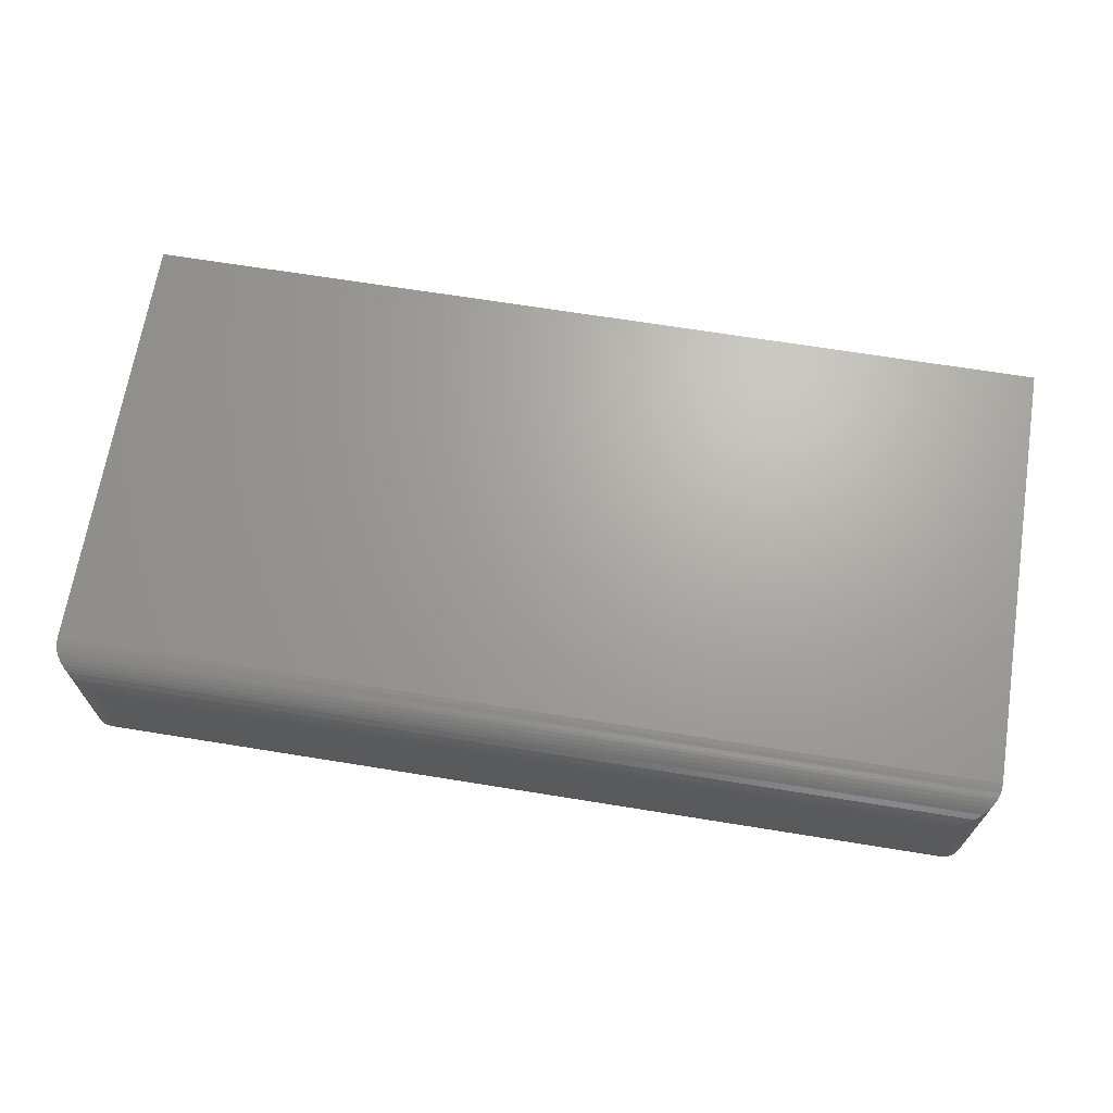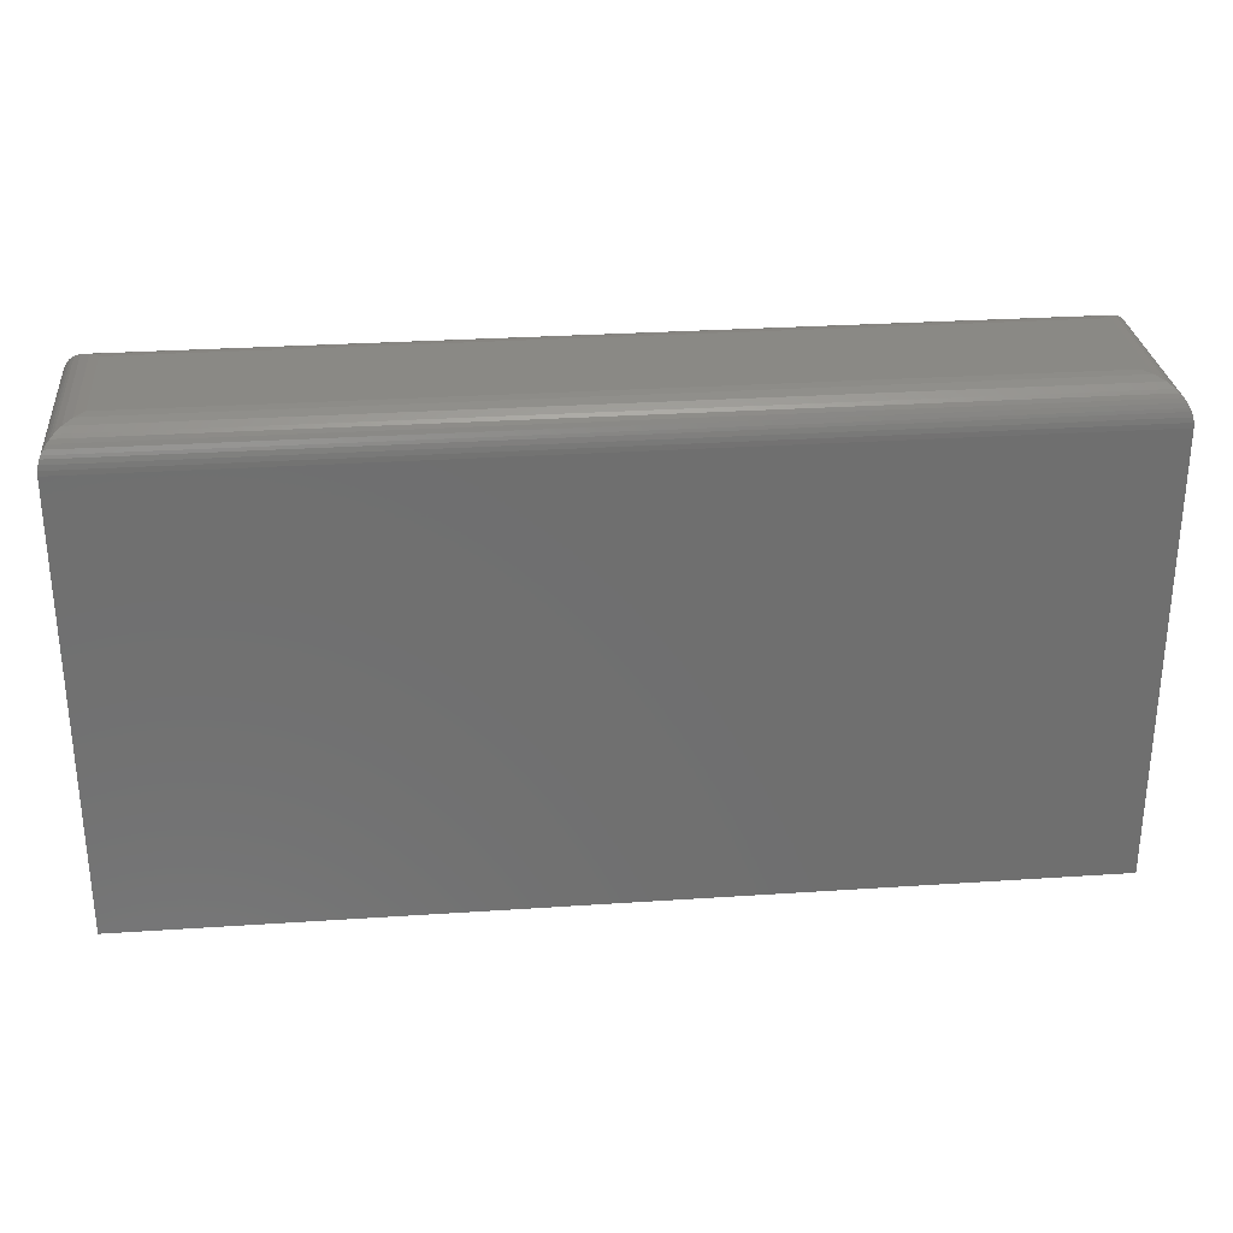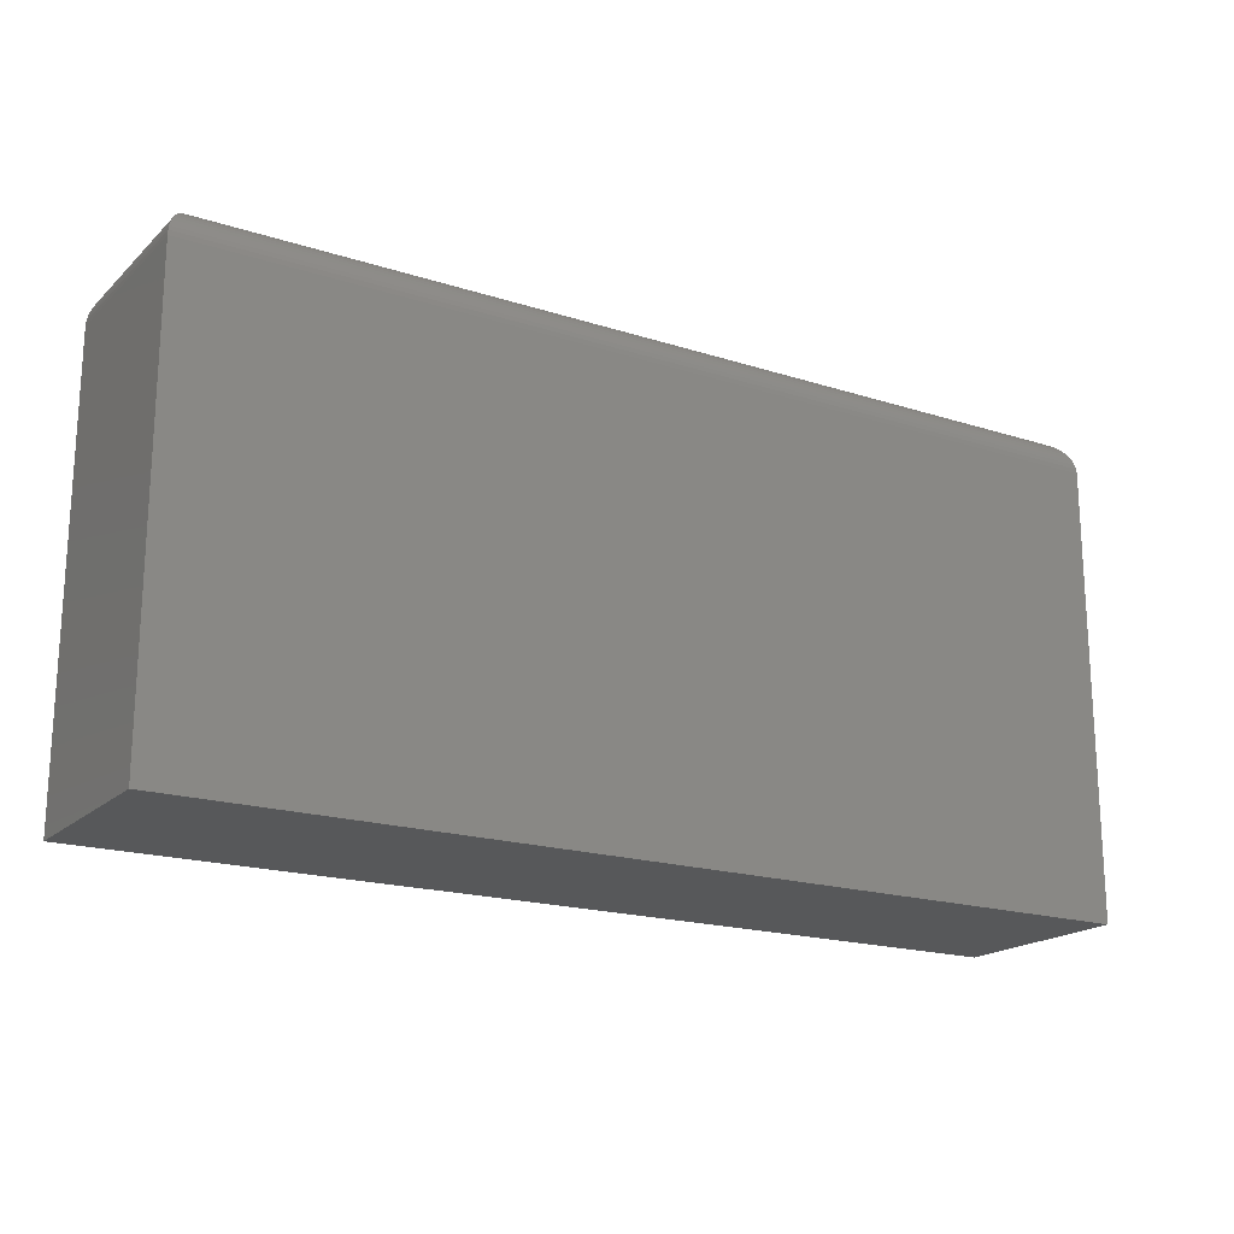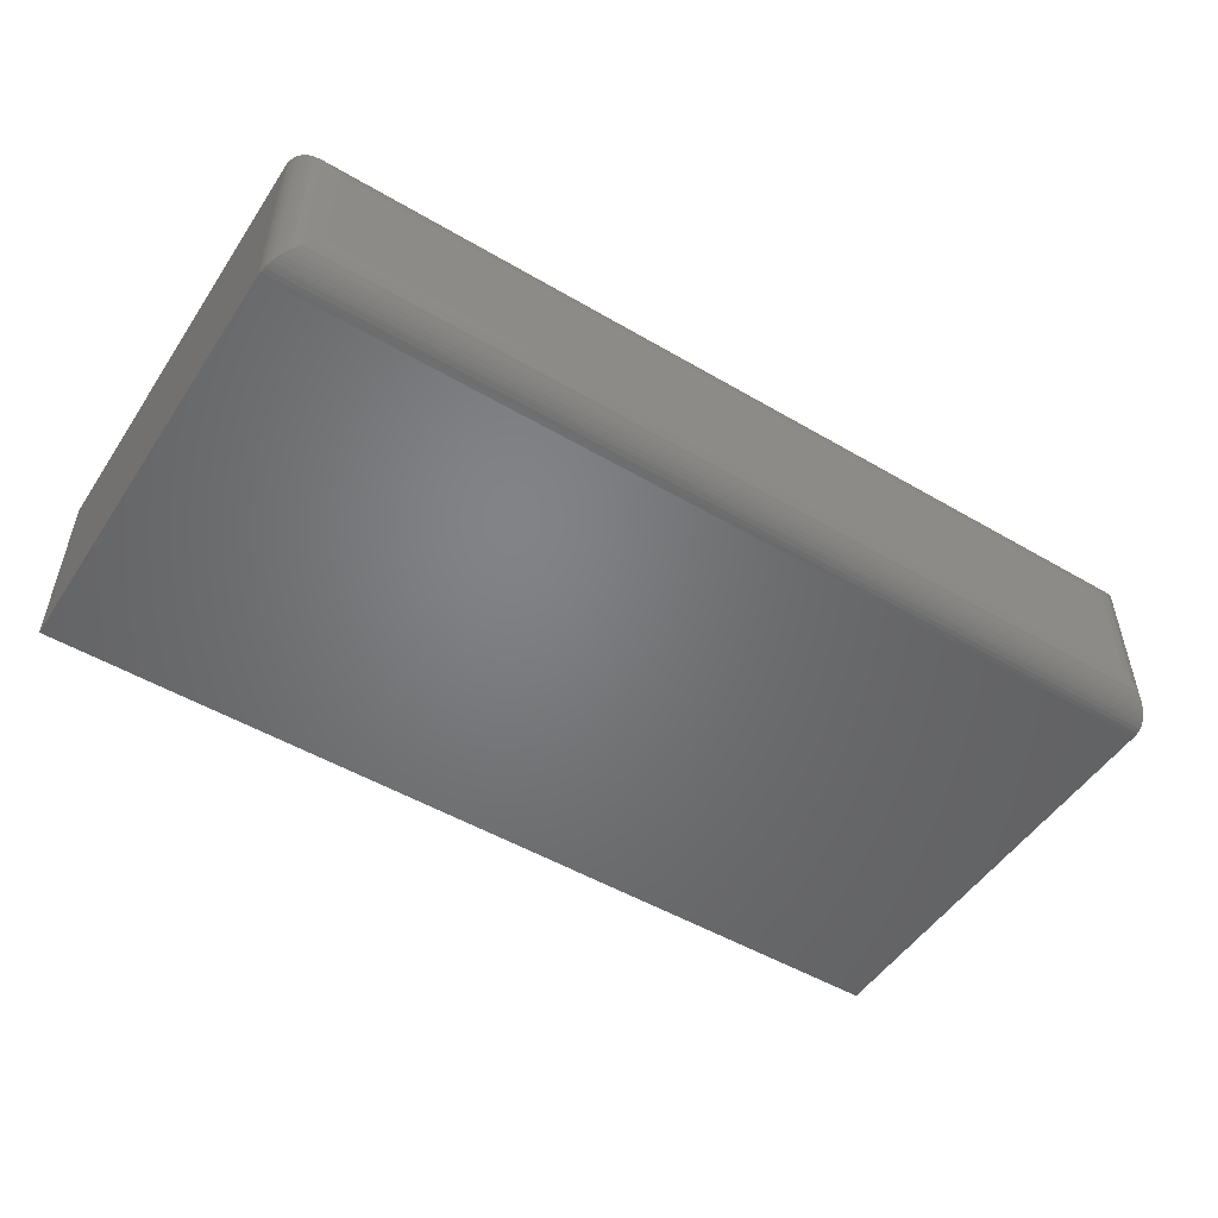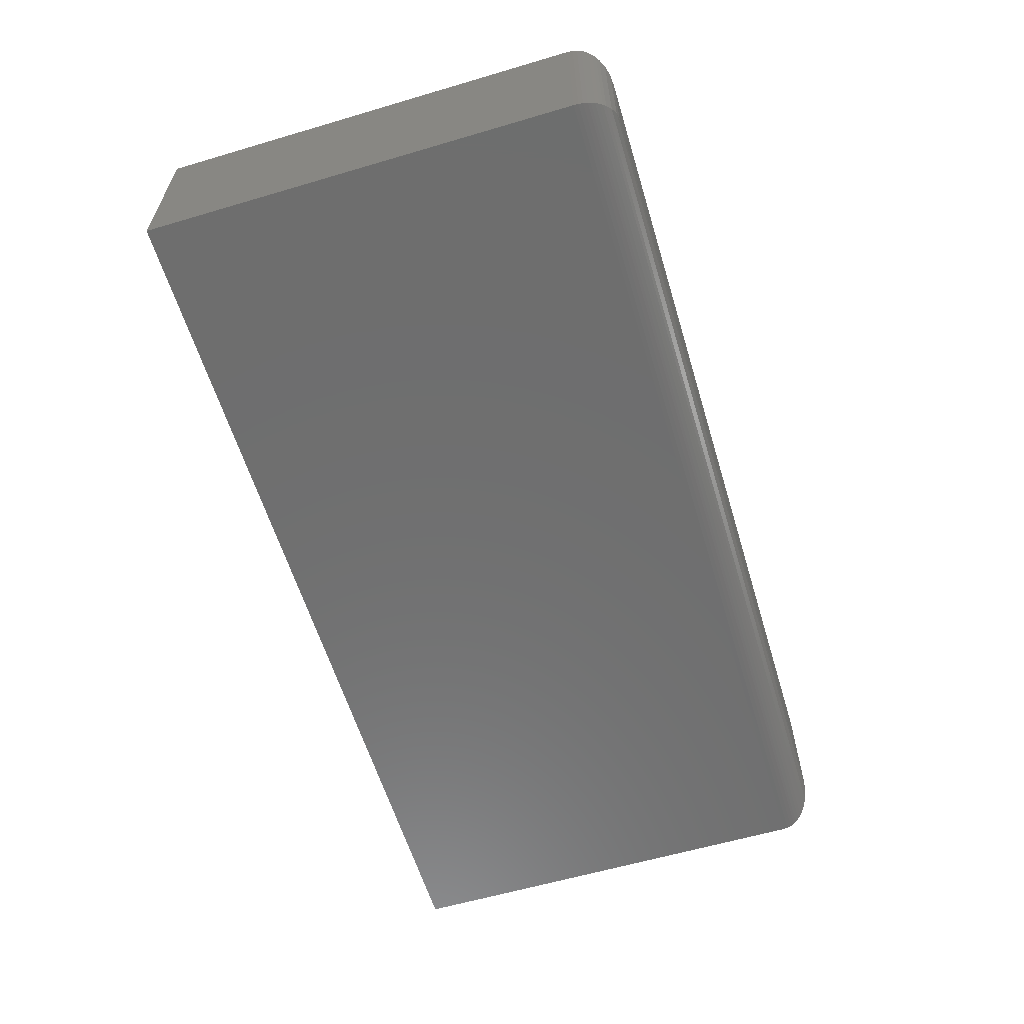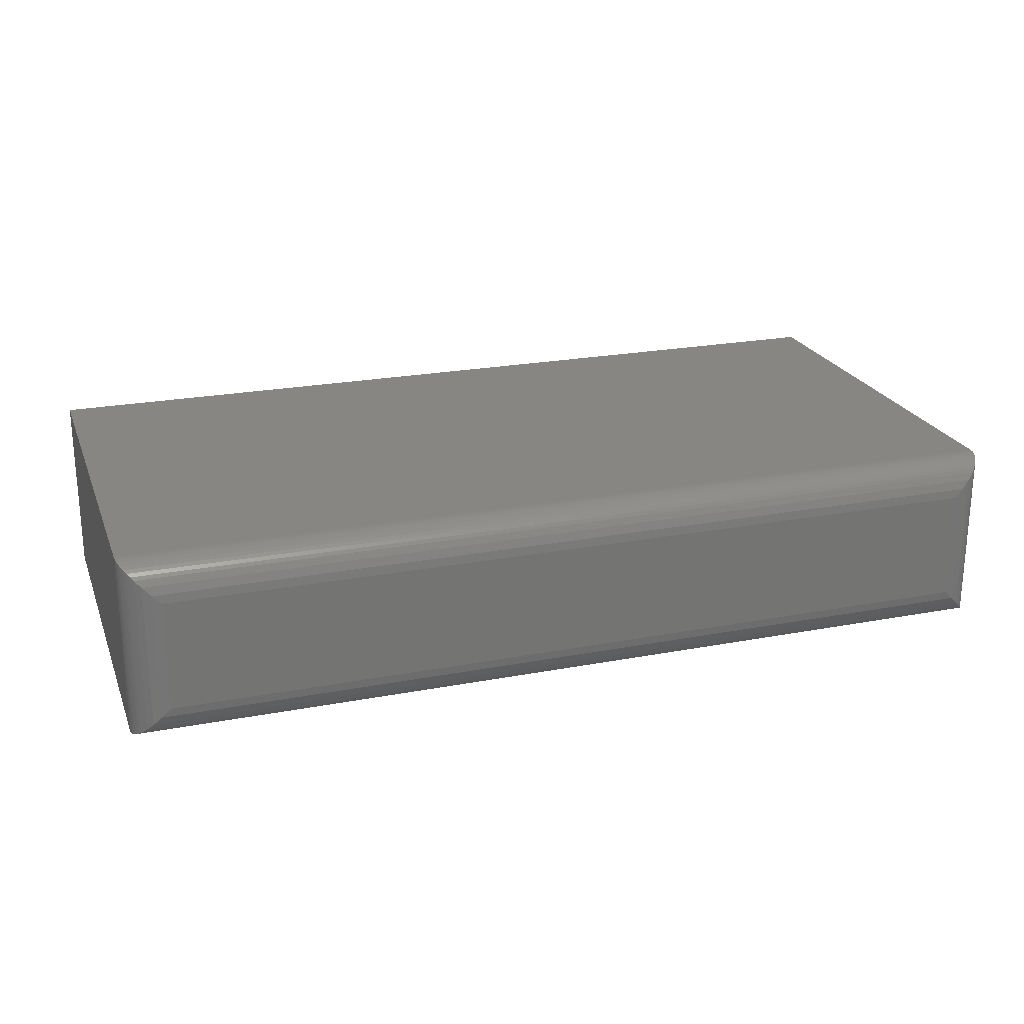
<metadata>
{"format":"stl","ext":"stl","renderer":"f3d","projection":"perspective","resolution":1024,"background":"white","views":[{"elev":67.6,"azim":9.2,"up":"+Y"},{"elev":28.9,"azim":-5.7,"up":"+Z"},{"elev":-18.9,"azim":148.6,"up":"+Z"},{"elev":-51.0,"azim":-32.6,"up":"+Y"},{"elev":-60.3,"azim":-73.2,"up":"+Y"},{"elev":22.7,"azim":-18.1,"up":"+Y"}]}
</metadata>
<code>
# stl→obj: 52 verts, 100 faces
v -0.6016 -0.2734 -0.3359
v 0.75 -0.2734 -0.3359
v -0.6016 -0.2734 0.3065
v 0.75 -0.2734 0.3065
v -0.6016 0 -0.3359
v -0.6016 2.872e-17 0.3065
v 0.75 1.501e-16 -0.3359
v 0.75 1.857e-16 0.3065
v 0.6953 -0.2188 0.3612
v 0.6953 -0.05469 0.3612
v -0.5469 -0.2188 0.3612
v -0.5469 -0.05469 0.3612
v 0.7082 -0.04184 0.3597
v -0.5597 -0.04184 0.3597
v 0.7496 -0.0004195 0.3133
v -0.5999 -0.001636 0.3198
v 0.7484 -0.001636 0.3198
v -0.5979 -0.003641 0.3261
v 0.7464 -0.003641 0.3261
v -0.5962 -0.005373 0.3301
v 0.7446 -0.005373 0.3301
v -0.5931 -0.008482 0.3357
v 0.7415 -0.008482 0.3357
v -0.5895 -0.01208 0.3408
v 0.7379 -0.01208 0.3408
v -0.5855 -0.01607 0.3452
v 0.7339 -0.01607 0.3452
v -0.5812 -0.02036 0.3491
v 0.7205 -0.02952 0.3551
v -0.572 -0.02952 0.3551
v -0.6011 -0.0004195 0.3133
v 0.7296 -0.02036 0.3491
v 0.7082 -0.2316 0.3597
v 0.7205 -0.2439 0.3551
v 0.7296 -0.2531 0.3491
v 0.7339 -0.2574 0.3452
v 0.7379 -0.2614 0.3408
v 0.7415 -0.265 0.3357
v 0.7446 -0.2681 0.3301
v 0.7464 -0.2698 0.3261
v 0.7484 -0.2718 0.3198
v 0.7496 -0.273 0.3133
v -0.5597 -0.2316 0.3597
v -0.572 -0.2439 0.3551
v -0.5812 -0.2531 0.3491
v -0.5855 -0.2574 0.3452
v -0.5895 -0.2614 0.3408
v -0.5931 -0.265 0.3357
v -0.5962 -0.2681 0.3301
v -0.5979 -0.2698 0.3261
v -0.5999 -0.2718 0.3198
v -0.6011 -0.273 0.3133
f 1 2 3
f 3 2 4
f 5 6 7
f 7 6 8
f 3 6 1
f 1 6 5
f 9 10 11
f 11 10 12
f 2 7 4
f 4 7 8
f 12 13 14
f 12 10 13
f 15 16 17
f 17 16 18
f 17 18 19
f 19 18 20
f 19 20 21
f 21 20 22
f 21 22 23
f 23 22 24
f 23 24 25
f 25 24 26
f 25 26 27
f 27 26 28
f 29 30 14
f 29 14 13
f 8 6 15
f 15 6 31
f 15 31 16
f 30 29 28
f 28 29 32
f 28 32 27
f 10 33 13
f 10 9 33
f 13 33 34
f 32 35 36
f 32 36 27
f 27 36 37
f 27 37 25
f 25 37 38
f 25 38 23
f 23 38 39
f 23 39 21
f 21 39 40
f 21 40 19
f 19 40 41
f 19 41 17
f 17 41 42
f 35 32 34
f 34 32 29
f 34 29 13
f 4 8 42
f 42 8 15
f 42 15 17
f 9 43 33
f 9 11 43
f 33 43 44
f 35 45 46
f 35 46 36
f 36 46 47
f 36 47 37
f 37 47 48
f 37 48 38
f 38 48 49
f 38 49 39
f 39 49 50
f 39 50 40
f 40 50 51
f 40 51 41
f 41 51 52
f 45 35 44
f 44 35 34
f 44 34 33
f 3 4 52
f 52 4 42
f 52 42 41
f 11 14 43
f 11 12 14
f 31 51 16
f 16 51 50
f 16 50 18
f 18 50 49
f 18 49 20
f 20 49 48
f 20 48 22
f 22 48 47
f 22 47 24
f 24 47 46
f 24 46 26
f 26 46 45
f 30 44 43
f 30 43 14
f 6 3 31
f 31 3 52
f 31 52 51
f 44 30 45
f 45 30 28
f 45 28 26
f 1 5 2
f 2 5 7

</code>
